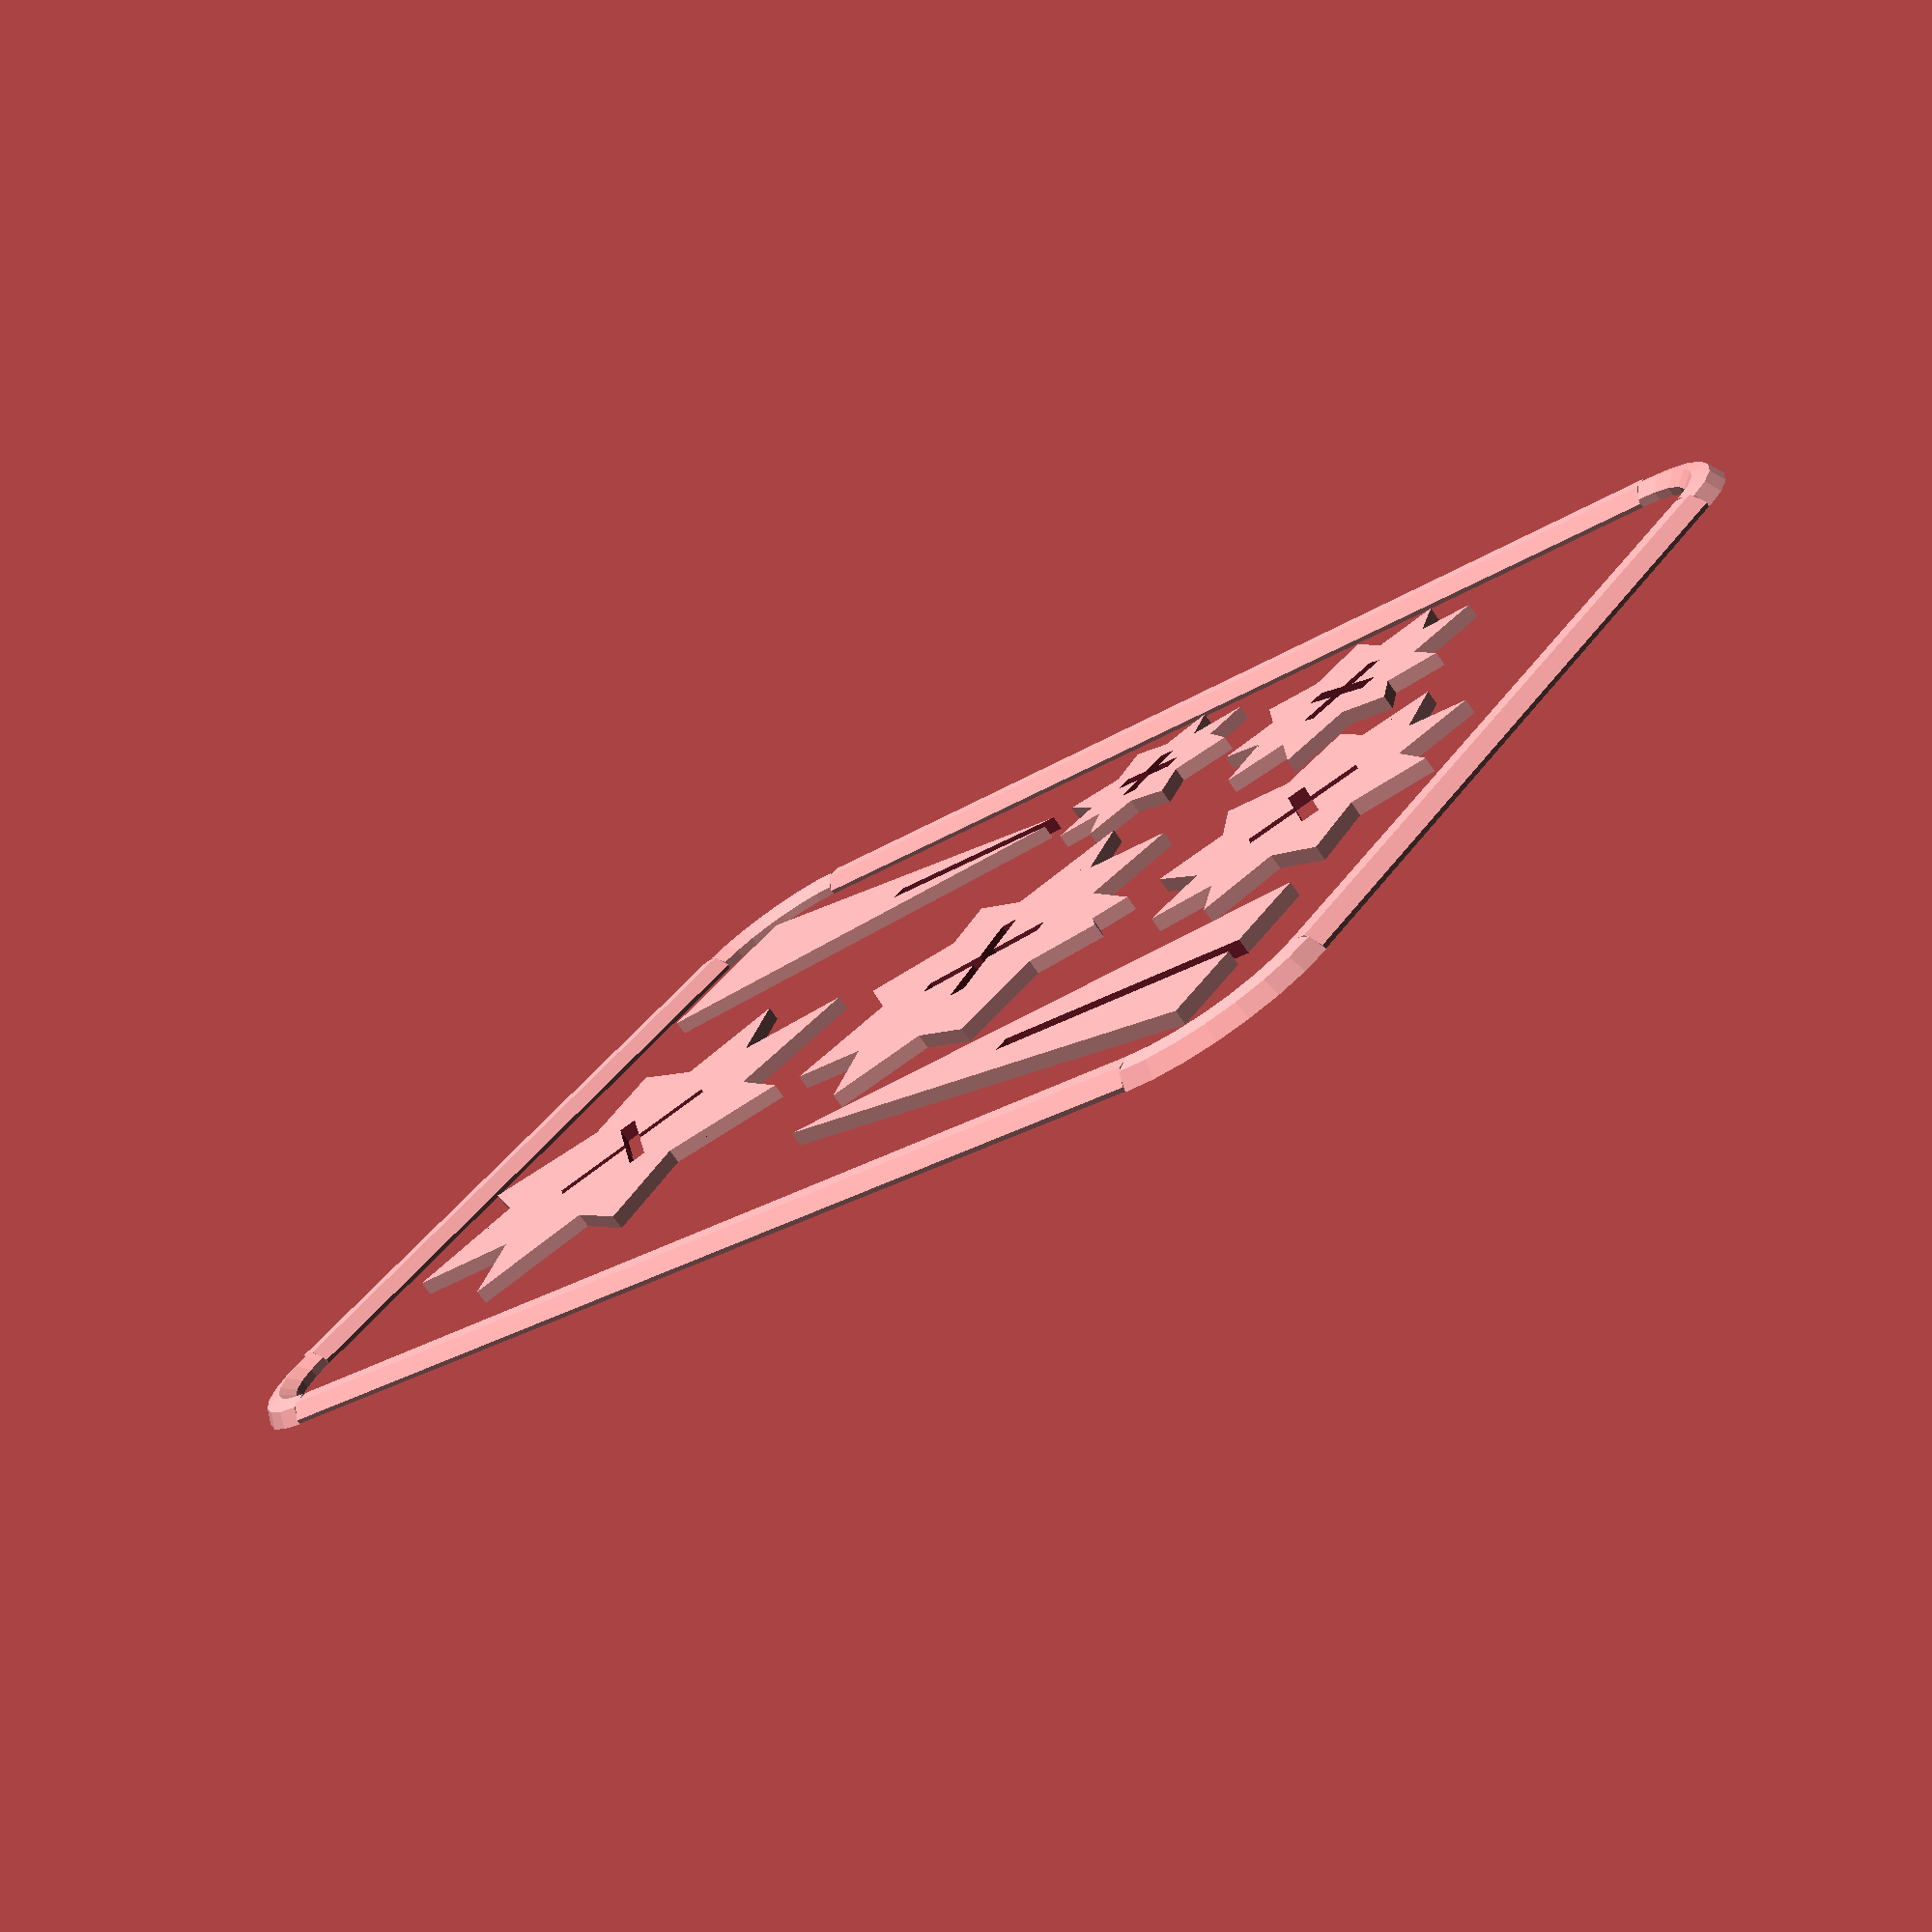
<openscad>
/*
 * Christmas Tree Generator
 * By Craig Wood
 *
 * Copyright 2019 Craig Wood - http://github.com/w3ace
 * This program is free software: you can redistribute it and/or modify
 * it under the terms of the GNU General Public License as published by
 * the Free Software Foundation, either version 3 of the License, or
 * (at your option) any later version.
 *
 * This program is distributed in thehope that it will be useful,
 * but WITHOUT ANY WARRANTY; without even the implied warranty of
 * MERCHANTABILITY or FITNESS FOR A PARTICULAR PURPOSE.  See the
 * GNU General Public License for more details.
 *
 * See <http://www.gnu.org/licenses/>.

 */

height=60;
thickness=1.4;
slop=.4;

bottom_trunk(height=height, thickness=thickness, slop=slop);
top_trunk(height=height, thickness=thickness, slop=slop);
branch(height=height*.90, vertices=7, x=height*1.3, y=height*.8, thickness=thickness, slop=slop);
branch(height=height*.75, vertices=7, x=height*1.15, y=height*1.6, thickness=thickness, slop=slop);
branch(height=height*.6, vertices=6, x=height*1.1, y=height*2.3, thickness=thickness, slop=slop);
branch(height=height*.5, vertices=6, x=height*.6, y=height*2.05, thickness=thickness, slop=slop);
branch(height=height*.4, vertices=5, x=height*.55, y=height*1.55, thickness=thickness, slop=slop);

outer_frame(height=height);

// Variance for the branch polygons 

function variance (height) = rands(-height,height,1)[0]/10;

// Create Outside Frame

module outer_frame (height=66)
{

	width_multiplier = 1.25;
	height_multiplier = 2.05;
	arc_distance = height/5;
	frame_radius = 2;

	difference()
	{
		union()
		{

			translate([height/4,height/4+arc_distance,0])
				rotate([270,90,0])
					cylinder(r=frame_radius,h=height*height_multiplier);
			translate([height/4+arc_distance,height/4,0])
				rotate([0,90,0])
					cylinder(r=frame_radius,h=height*width_multiplier);
			translate([height/4+height*width_multiplier+arc_distance*2,height/4+arc_distance,0])
				rotate([270,90,0])
					cylinder(r=frame_radius,h=height*height_multiplier);
			translate([height/4+arc_distance,height/4+height*height_multiplier+arc_distance*2,0])
				rotate([0,90,0])
					cylinder(r=frame_radius,h=height*width_multiplier);

			translate([height/4+arc_distance,height/4+arc_distance,0])
				rotate ([0,0,180]) 
					rotate_extrude(angle=90, convexity=20)
		   			translate([arc_distance, 0]) 
		   					circle(frame_radius);
			translate([height/4+arc_distance+height*width_multiplier,height/4+arc_distance,0])
				rotate ([0,0,270]) 
					rotate_extrude(angle=90, convexity=20)
		   			translate([arc_distance, 0]) 
		   					circle(frame_radius);
			translate([height/4+arc_distance+height*width_multiplier,height/4+height*height_multiplier+arc_distance,0])
					rotate_extrude(angle=90, convexity=20)
		   			translate([arc_distance, 0]) 
		   					circle(frame_radius);
			translate([height/4+arc_distance,height/4+height*height_multiplier+arc_distance,0])
				rotate ([0,0,90]) 
					rotate_extrude(angle=90, convexity=20)
		   			translate([arc_distance, 0]) 
		   					circle(frame_radius);
		}
		translate([0,0,-frame_radius])
			cube([height/4+arc_distance+height*width_multiplier+arc_distance*2+frame_radius*2,
						height/4+height*height_multiplier+arc_distance+arc_distance*2+frame_radius*2,frame_radius]);
	}
}


// Make trunk pieces

module bottom_trunk (height=66, thickness=2, slop=.4)
{
	x = height/2.5;
	y = height/2.5;


	difference()
	{
		linear_extrude (height=thickness)
		{
			polygon(points=[
				[x,y],
				[x+height/3,y],
				[x+height/6,y+height]
			]);
		}
		translate([x+height/6,y+height*3/4,thickness/2])
			cube([thickness+slop/2+.2,height/2,thickness+.4],true);
	}
}
	// Trunk with Bottom Slot

module top_trunk (height=66, thickness=2,slop=.4)
{

	x = height*1.6;
	y = height*1.5;

	difference()
	{
		linear_extrude (height=thickness)
		{
			polygon(points=[
				[x,y],
				[x-height/6,y+height],
				[x+height/6,y+height]
			]);
		}
		translate([x,y+height*3/4,thickness/2])
			cube([thickness+slop,height/2+slop/2,thickness+.4],true);
	}
}

// Module to create a horizontal branch

module branch (height=80, vertices=7, x=0, y=0, thickness=2,slop=.4)
{
	p = rands(vertices,vertices+4,1)[0];

	// Put branch in proper location 
	translate ([x,y,0])
	{
		difference() 
		{
			// Random number of branches
			for(i=[360/p:375/p:390]) 
			{
				rotate([0,0,i])
				difference()
				{
					linear_extrude (height=thickness)
						{
						polygon(points=[
						 	[-(height/5)+variance(height/1.5),(height/5)+variance(height/1.5)],	
							[(height/5)+variance(height/1.5),-(height/5)+variance(height/1.5)],
						 	[(height/3)+variance(height/4),(height/3)+variance(height/4)]
						]);
						} 

					// Clip the corners of the Triangle if the get too divergent... no idea why I need this rotate.
					rotate([0,0,315])
						union()
							{
								translate([-height/2.8,height/8.5,thickness/2])
								cube([height/3,height/2.5,thickness+.4],true);
								translate([height/2.8,height/8.5,thickness/2])
								cube([height/3,height/2.5,thickness+.4],true);
							}
				}
			}

			// Trunk Slot
			rotate ([0,0,rands(1,90,1)[0]])
			translate([0,0,thickness/2])
			union ()
			{
				cube([thickness+slop,height/3.1,thickness+.4],true);
				rotate([0,0,90])
					cube([thickness+slop,height/3.1,thickness+.4],true);				
			}
		}
	}
}


</openscad>
<views>
elev=76.1 azim=128.8 roll=35.1 proj=p view=wireframe
</views>
